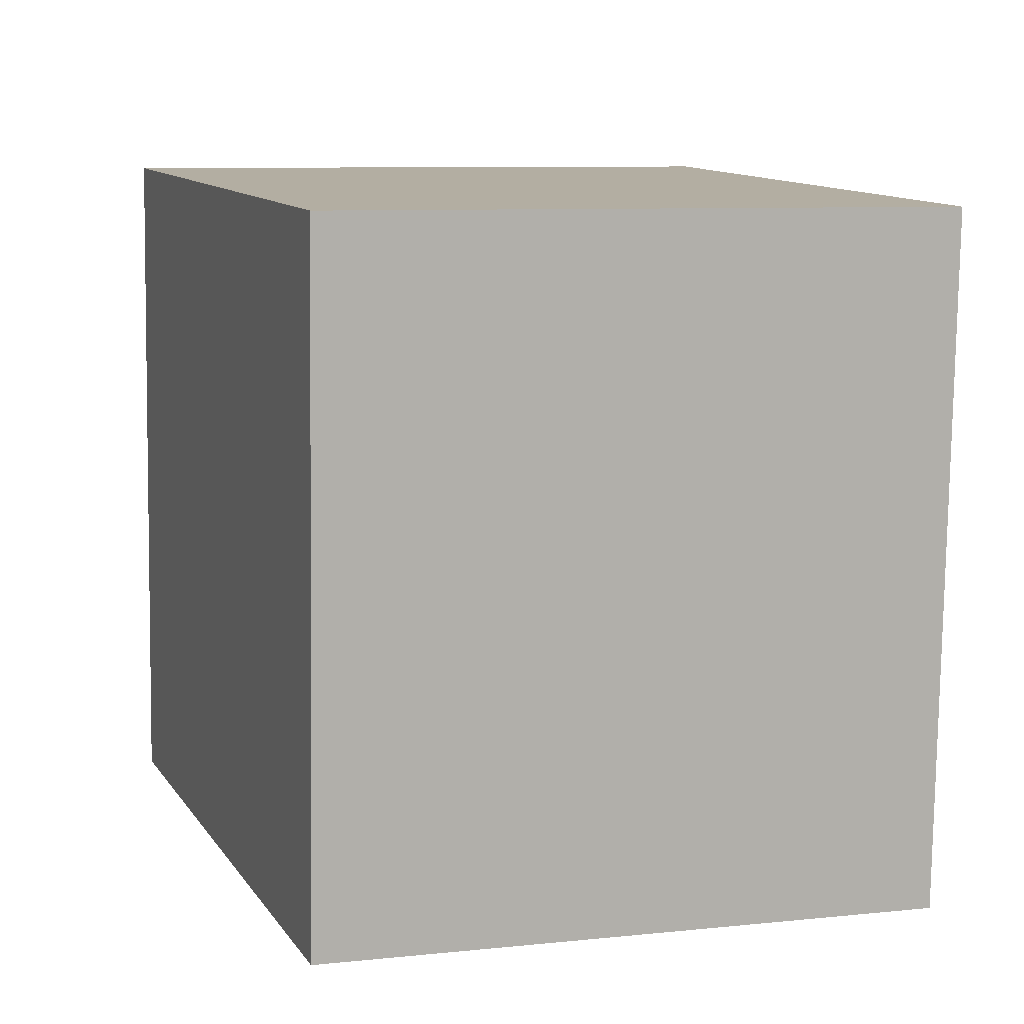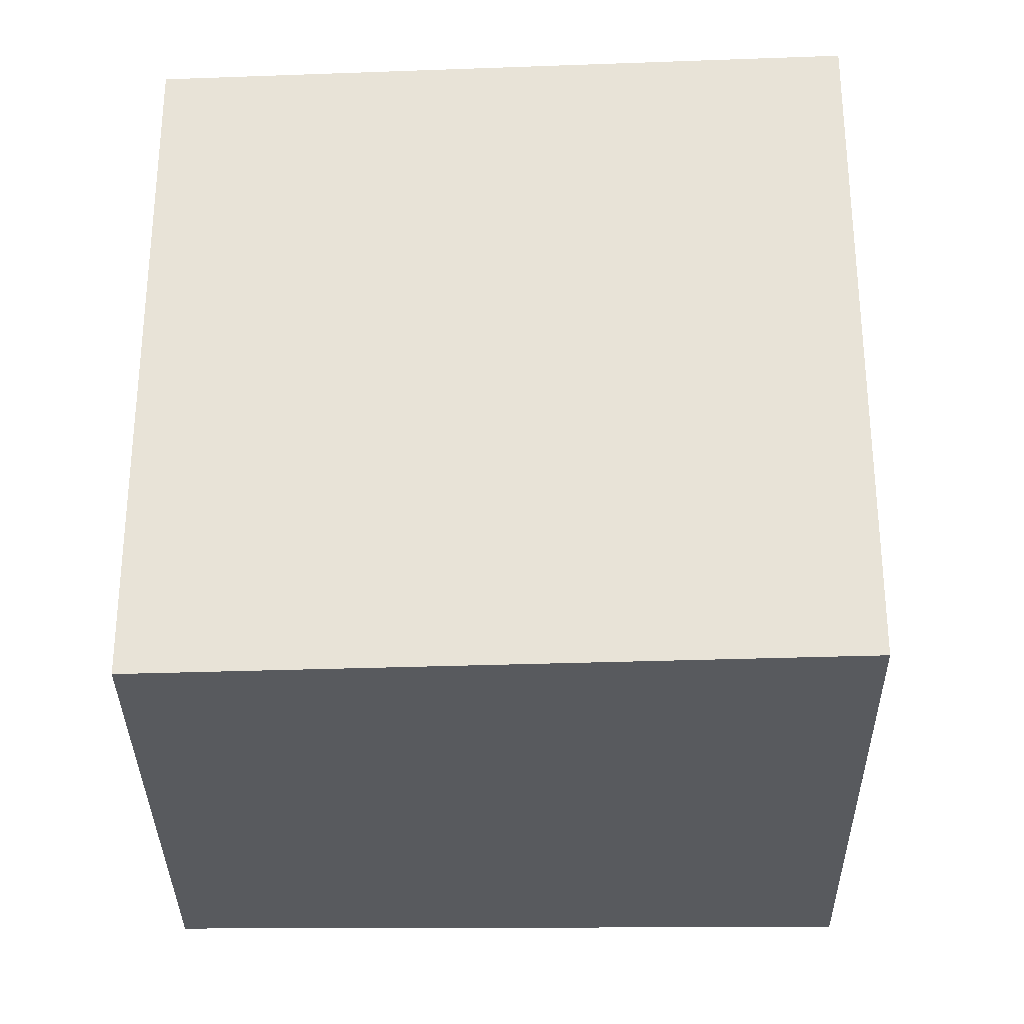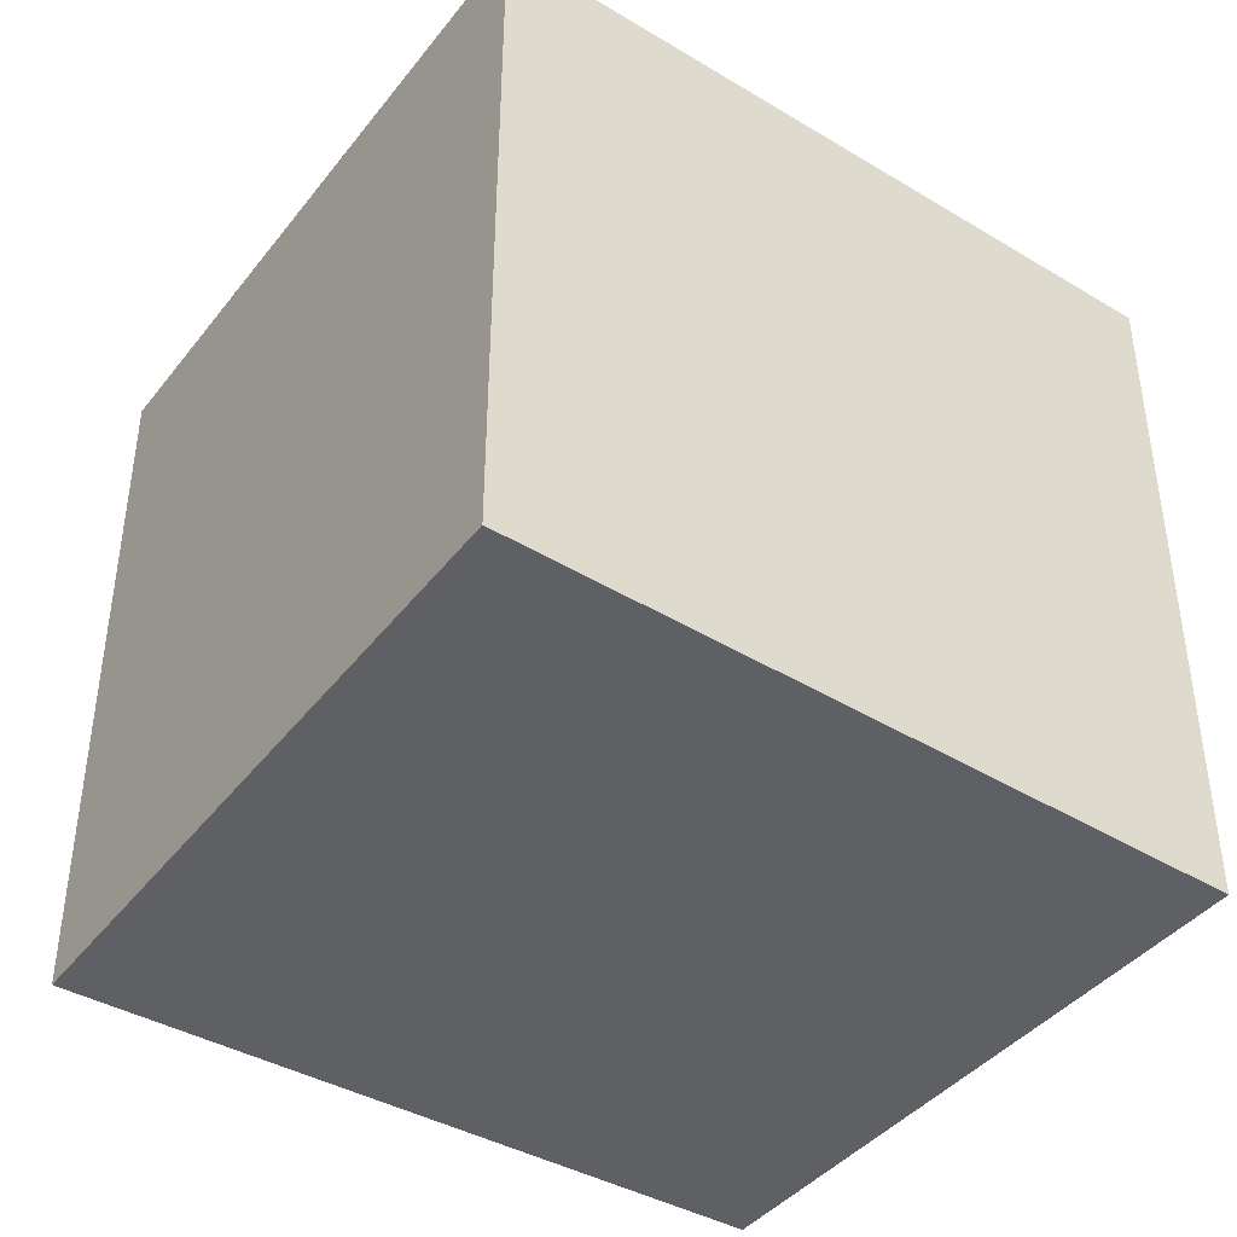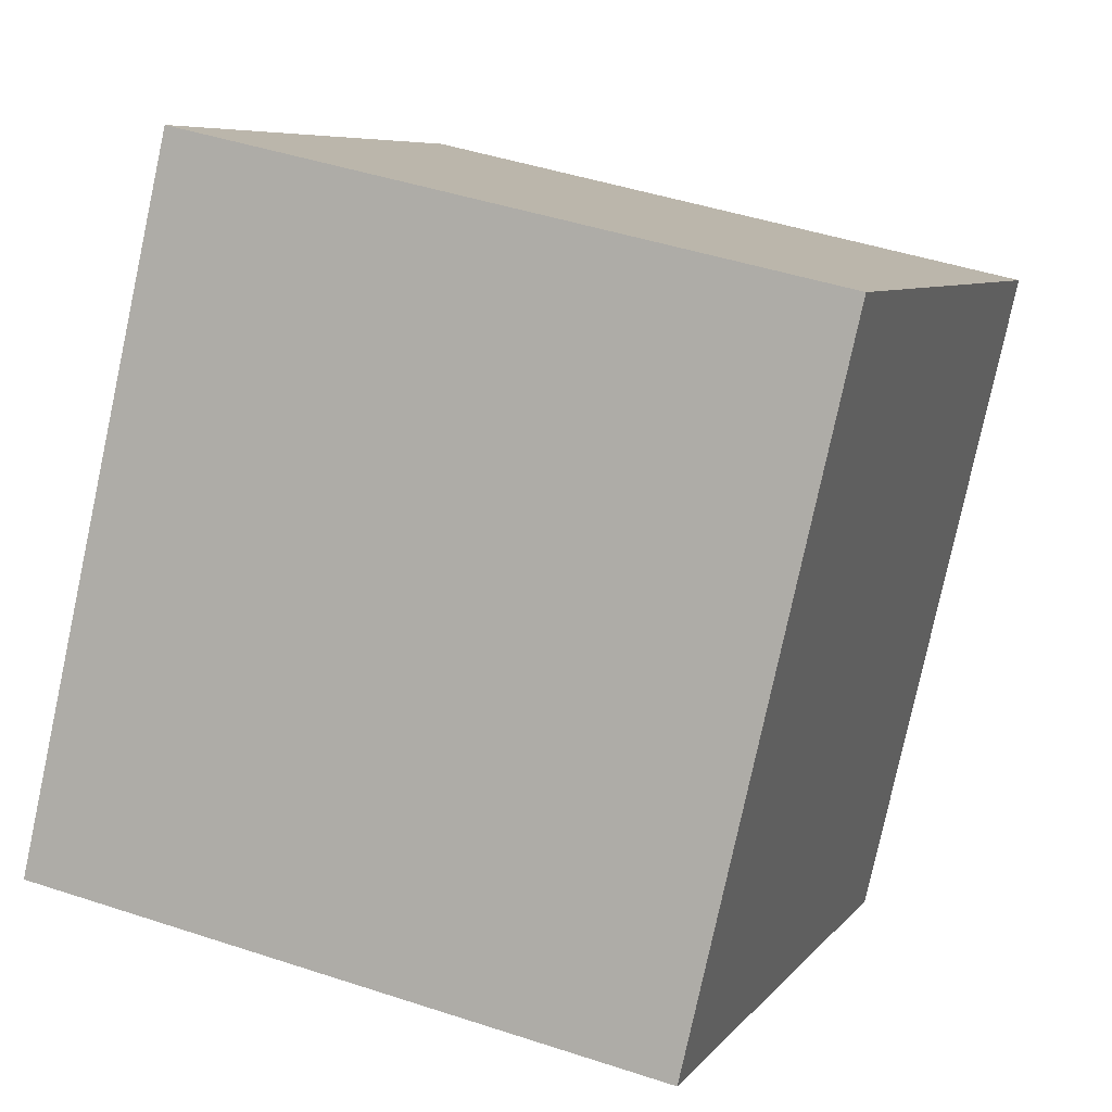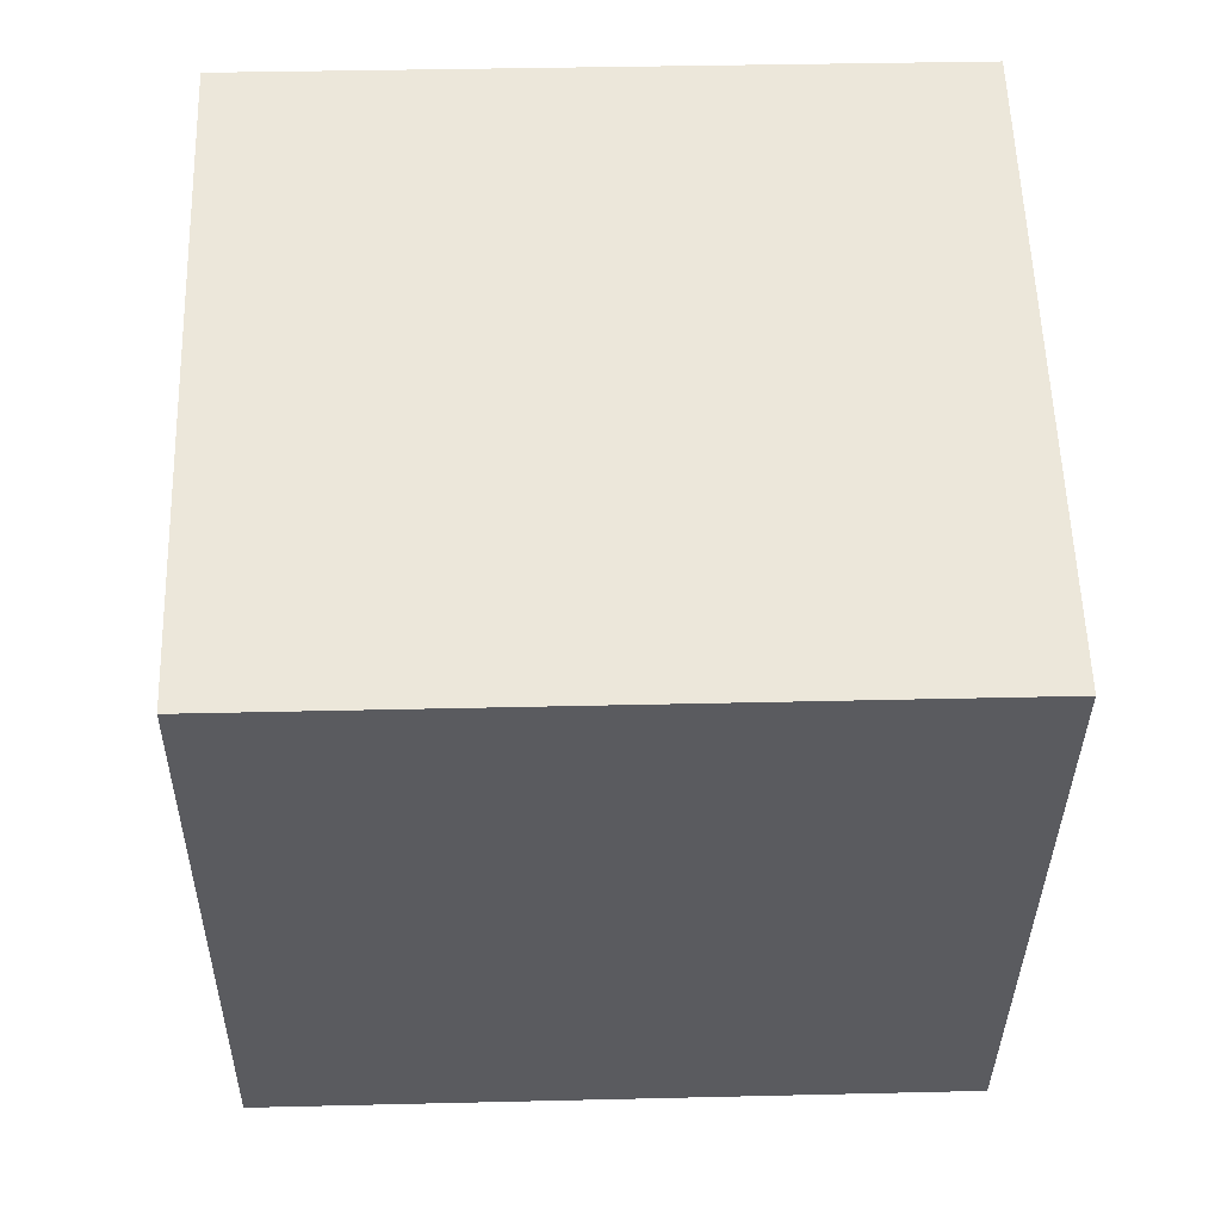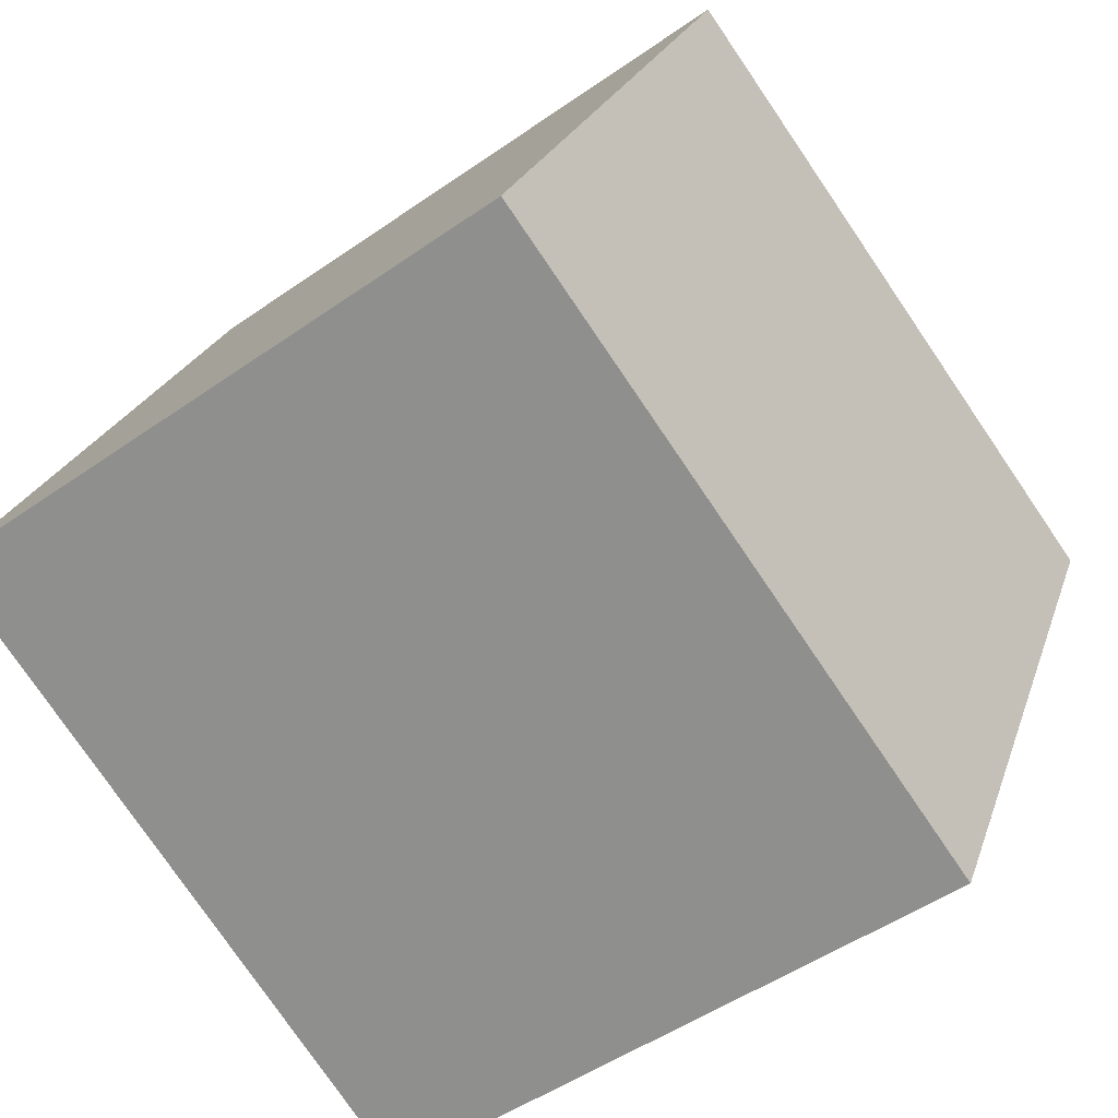
<metadata>
{"format":"obj","ext":"obj","renderer":"f3d","projection":"perspective","resolution":1024,"background":"white","views":[{"elev":-79.3,"azim":-0.8,"up":"+Z"},{"elev":-30.6,"azim":-107.0,"up":"+Y"},{"elev":-42.9,"azim":36.8,"up":"+Y"},{"elev":-79.0,"azim":167.8,"up":"+Z"},{"elev":36.4,"azim":-91.8,"up":"+Z"},{"elev":-77.8,"azim":-145.7,"up":"+Z"}]}
</metadata>
<code>
v  1.84 5.337 -5.043
v  6.414 5.337 -3.509
v  6.463 5.337 -3.665
v  4.809 5.337 1.613
v  0 5.337 3.268e-16
v  0 0 0
v  4.809 -9.877e-17 1.613
v  6.414 2.149e-16 -3.509
v  6.463 2.244e-16 -3.665
v  1.84 3.088e-16 -5.043
g defaultobject
f 1 2 3
f 2 1 4
f 4 1 5
f 6 4 5
f 4 6 7
f 7 2 4
f 2 7 8
f 2 8 3
f 3 8 9
f 9 1 3
f 1 9 10
f 10 5 1
f 5 10 6
f 10 7 6
f 7 10 8
f 8 10 9

</code>
